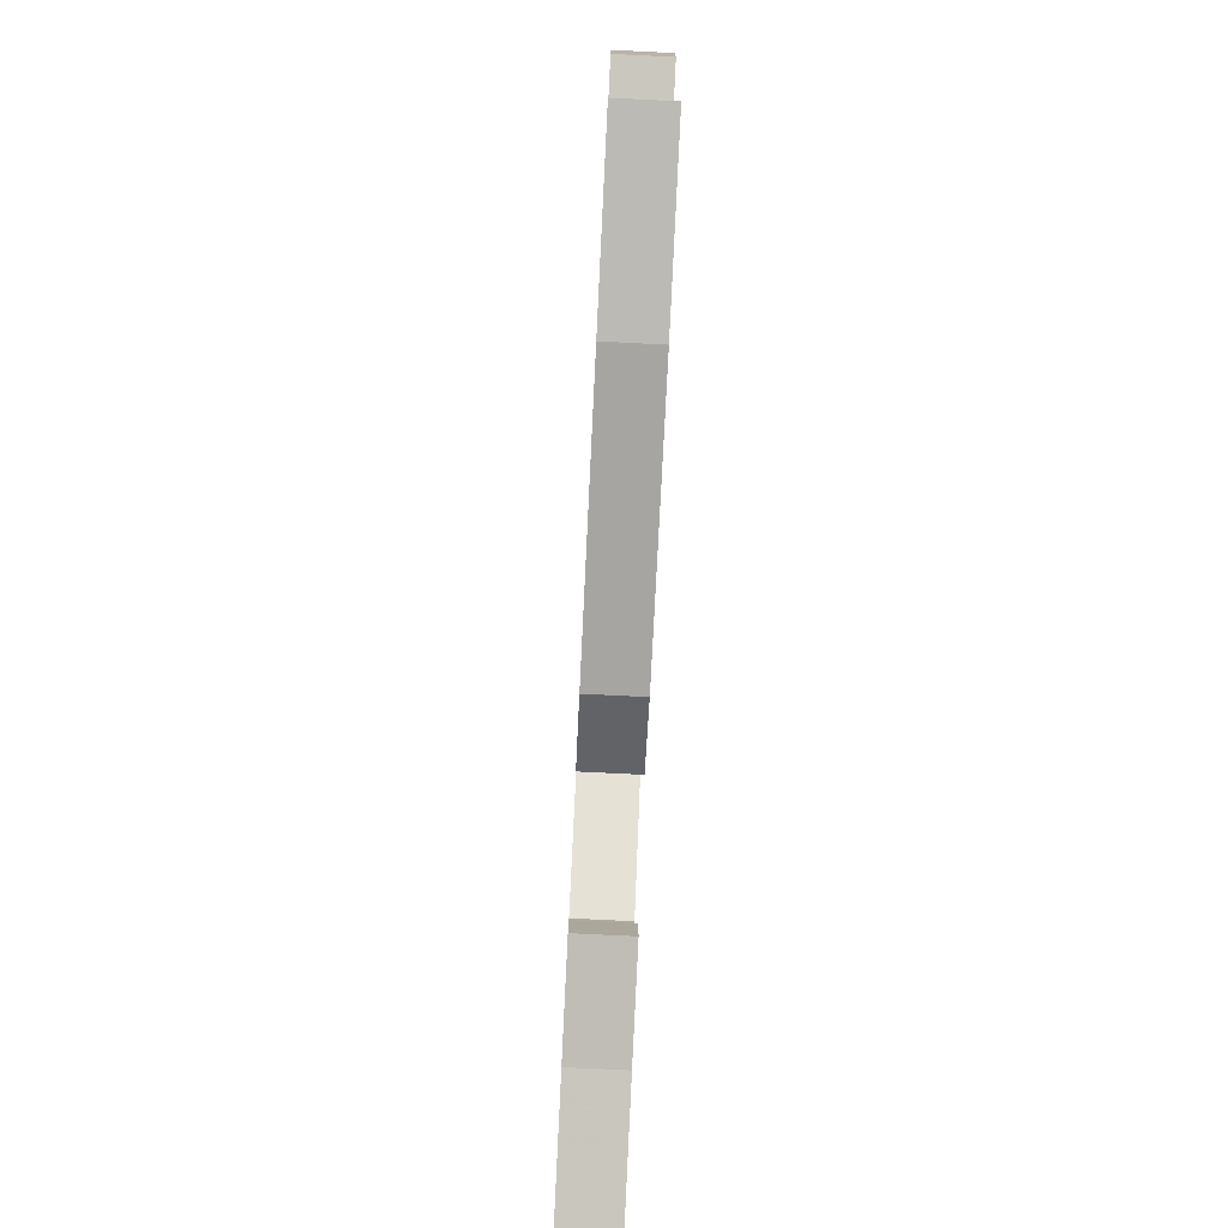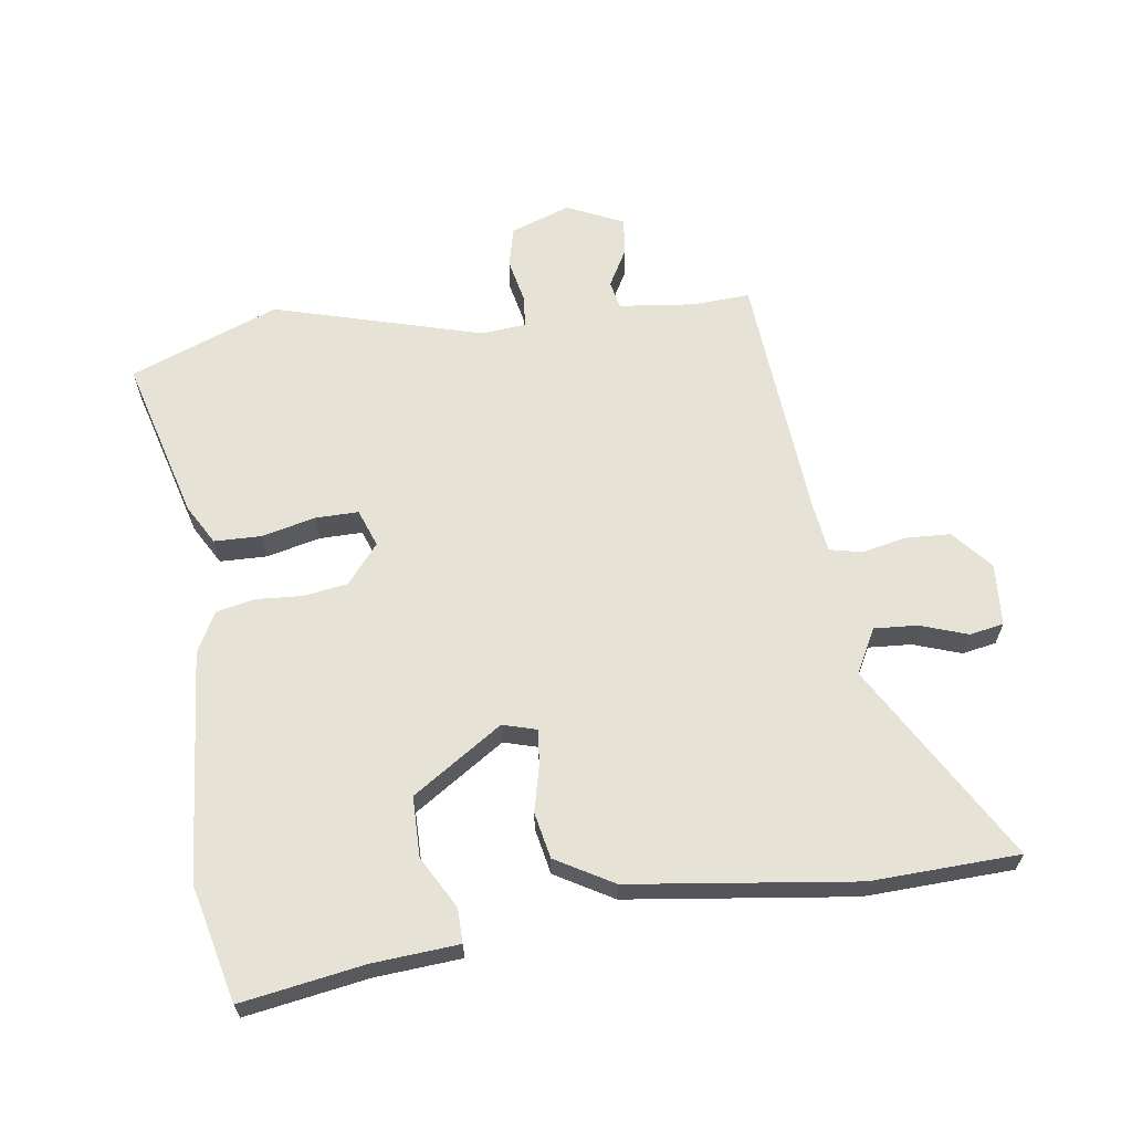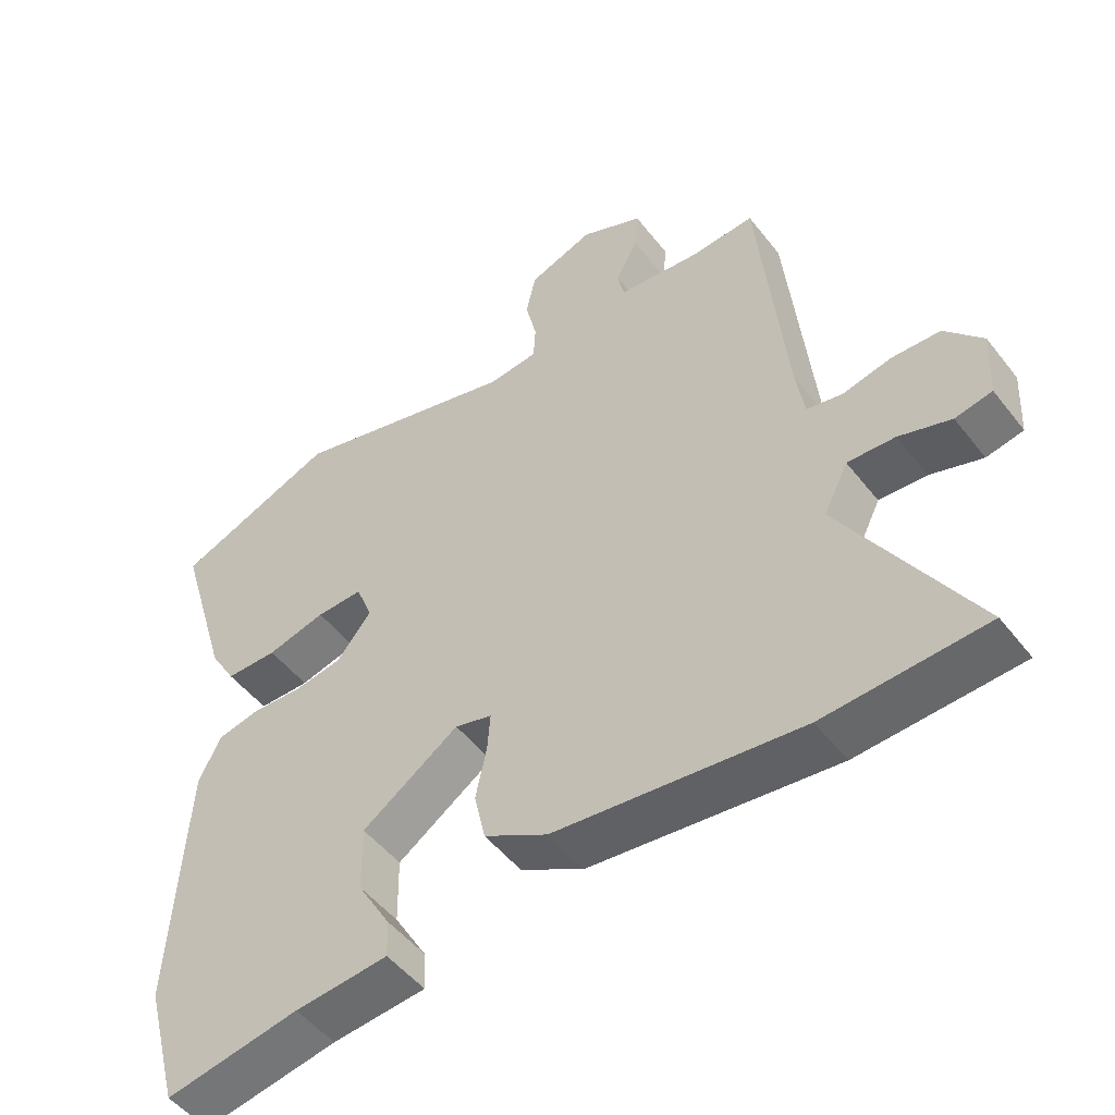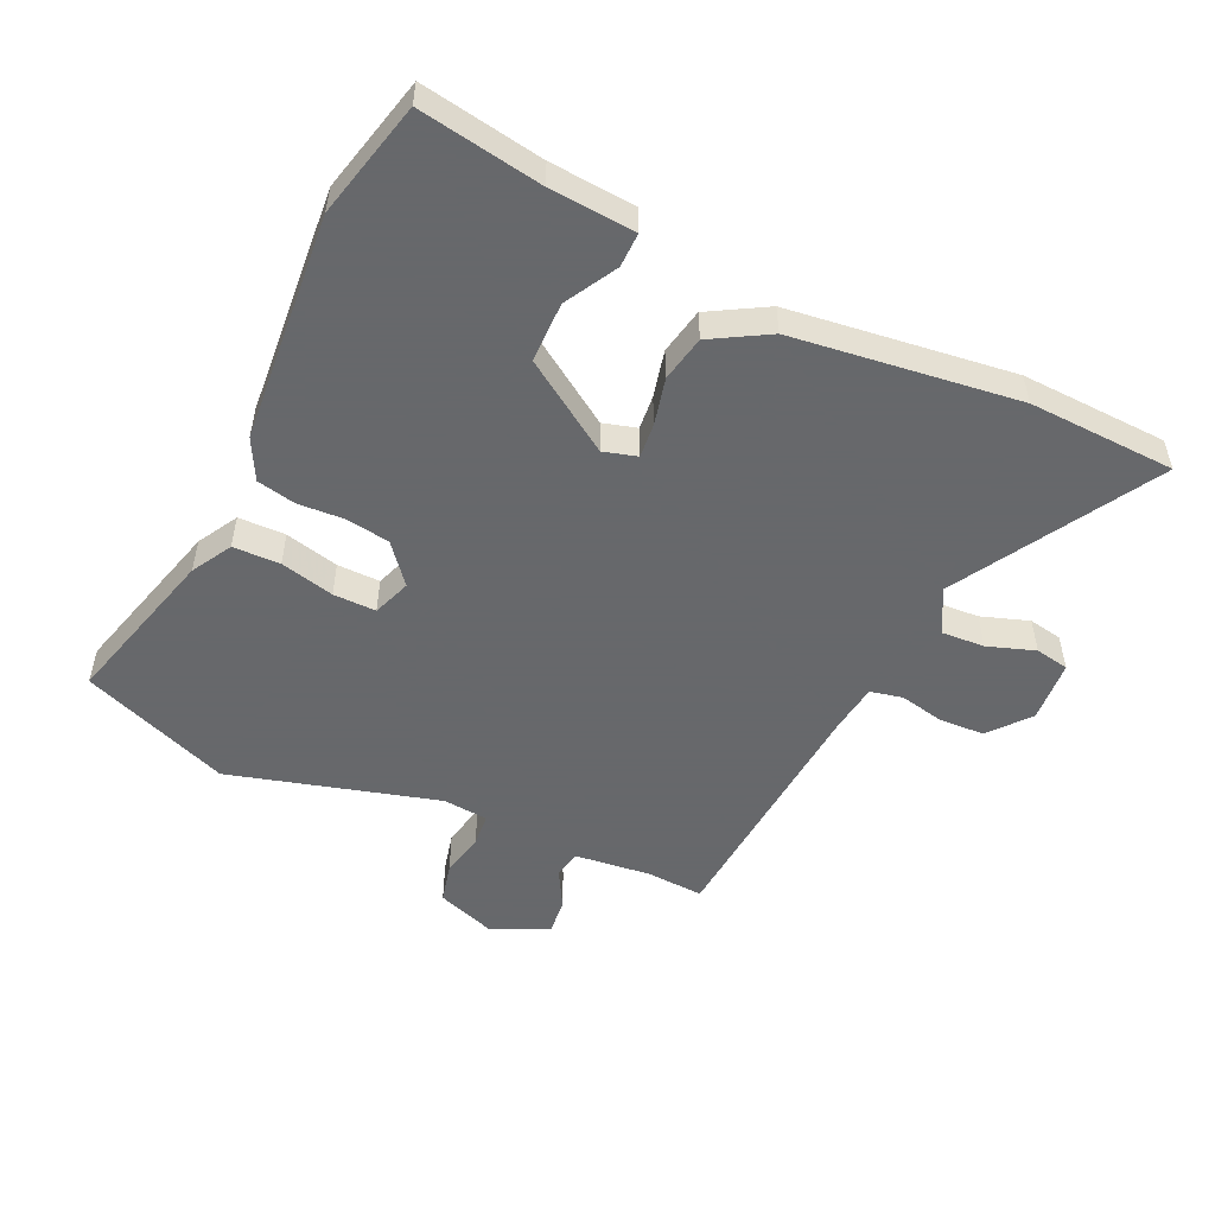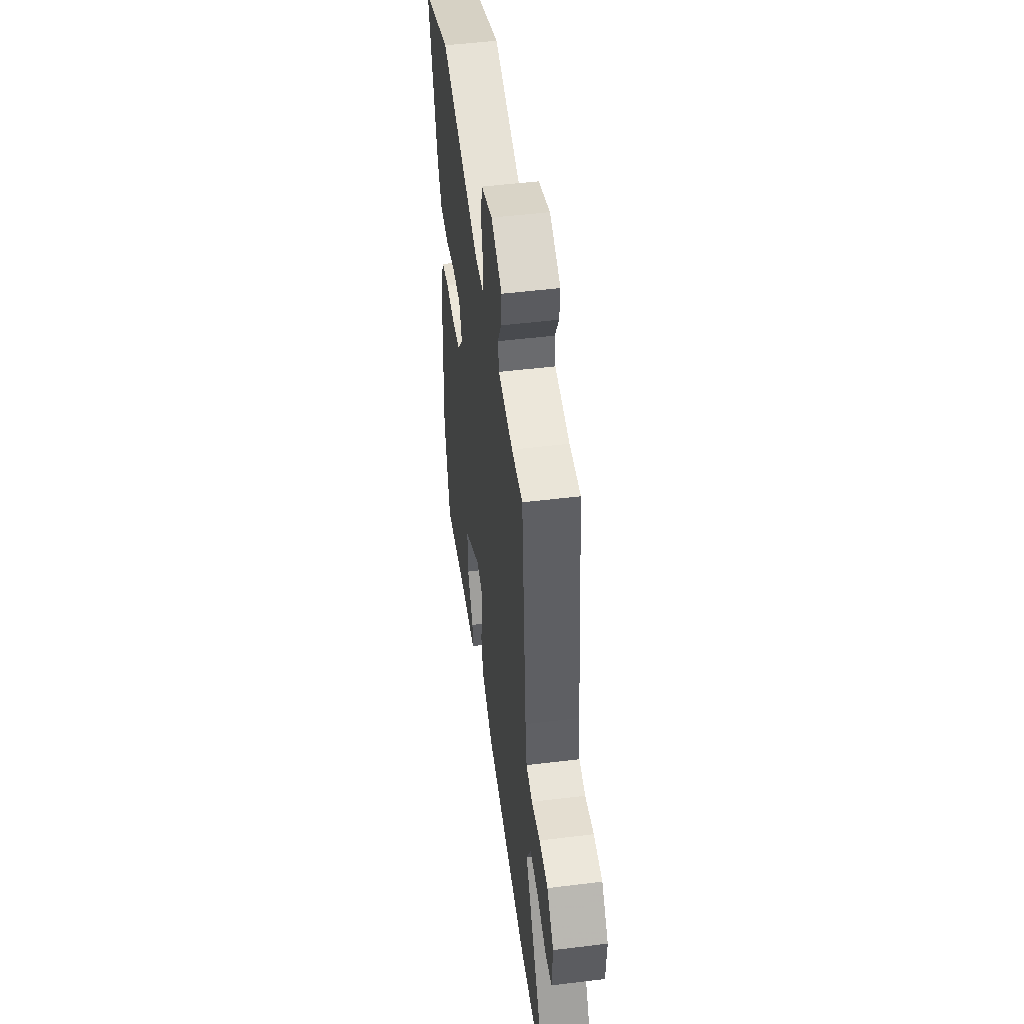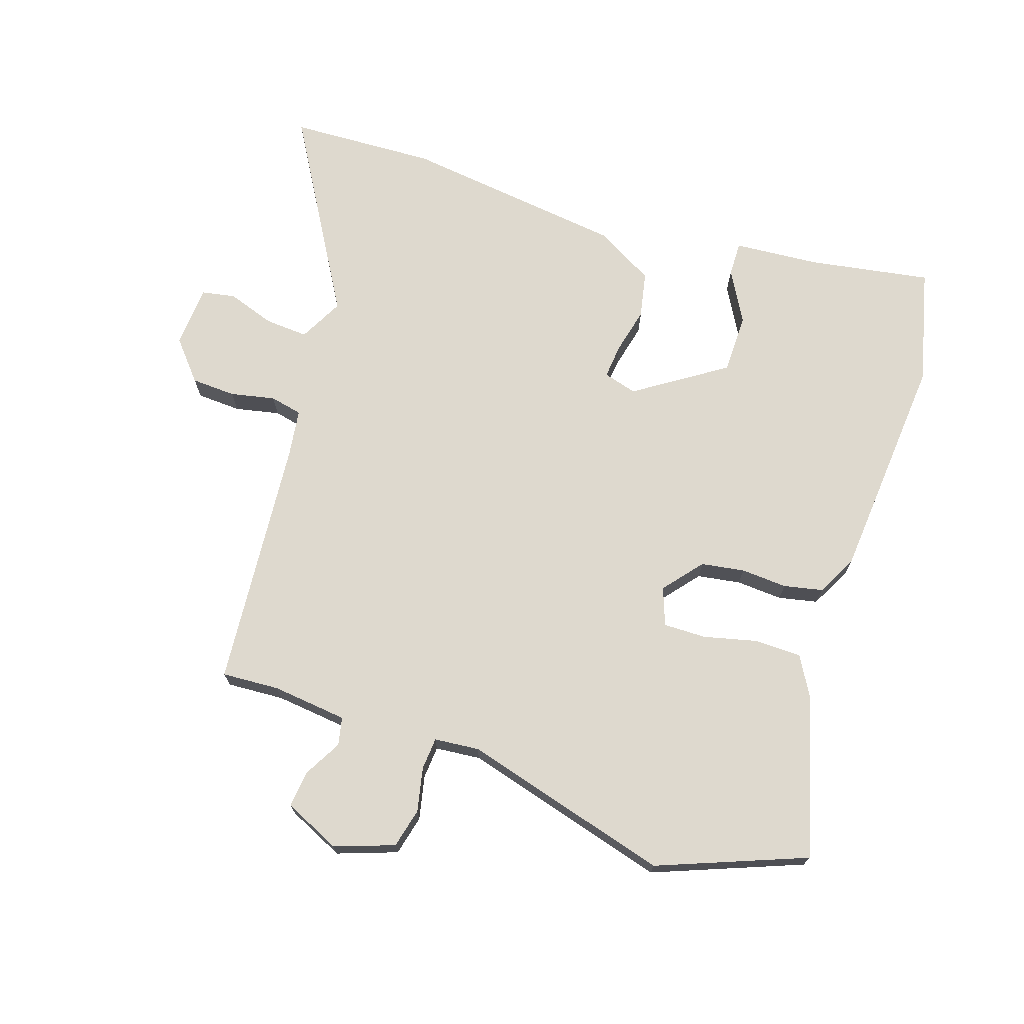
<metadata>
{"format":"obj","ext":"obj","renderer":"f3d","projection":"perspective","resolution":1024,"background":"white","views":[{"elev":-79.9,"azim":-92.8,"up":"+Z"},{"elev":63.8,"azim":173.2,"up":"+Y"},{"elev":-50.0,"azim":-143.6,"up":"+Z"},{"elev":-52.3,"azim":156.2,"up":"+Y"},{"elev":49.9,"azim":-97.7,"up":"+Z"},{"elev":71.4,"azim":19.4,"up":"+Y"}]}
</metadata>
<code>
v -0.412 0.07 0.497
v -0.322 0.07 0.49
v -0.203 0.07 0.501
v -0.193 0.07 0.545
v -0.225 0.07 0.605
v -0.23 0.07 0.663
v -0.141 0.07 0.702
v -0.048 0.07 0.667
v -0.034 0.07 0.604
v -0.05 0.07 0.535
v -0.047 0.07 0.484
v 0.024 0.07 0.476
v 0.352 0.07 0.561
v 0.583 0.07 0.466
v 0.508 0.07 0.214
v 0.471 0.07 0.152
v 0.397 0.07 0.152
v 0.313 0.07 0.174
v 0.246 0.07 0.176
v 0.223 0.07 0.117
v 0.272 0.07 0.055
v 0.34 0.07 0.043
v 0.413 0.07 0.046
v 0.474 0.07 0.032
v 0.506 0.07 -0.032
v 0.528 0.07 -0.394
v 0.48 0.07 -0.576
v 0.288 0.07 -0.54
v 0.154 0.07 -0.527
v 0.156 0.07 -0.473
v 0.203 0.07 -0.393
v 0.204 0.07 -0.298
v 0.065 0.07 -0.202
v 0.012 0.07 -0.216
v 0.016 0.07 -0.27
v 0.032 0.07 -0.344
v 0.016 0.07 -0.416
v -0.075 0.07 -0.466
v -0.429 0.07 -0.504
v -0.66 0.07 -0.49
v -0.473 0.07 -0.183
v -0.508 0.07 -0.113
v -0.576 0.07 -0.116
v -0.651 0.07 -0.14
v -0.704 0.07 -0.129
v -0.709 0.07 -0.031
v -0.655 0.07 0.03
v -0.585 0.07 0.032
v -0.515 0.07 0.016
v -0.464 0.07 0.026
v -0.452 0.07 0.102
v -0.412 0 0.497
v -0.322 0 0.49
v -0.203 0 0.501
v -0.193 0 0.545
v -0.225 0 0.605
v -0.23 0 0.663
v -0.141 0 0.702
v -0.048 0 0.667
v -0.034 0 0.604
v -0.05 0 0.535
v -0.047 0 0.484
v 0.024 0 0.476
v 0.352 0 0.561
v 0.583 0 0.466
v 0.508 0 0.214
v 0.471 0 0.152
v 0.397 0 0.152
v 0.313 0 0.174
v 0.246 0 0.176
v 0.223 0 0.117
v 0.272 0 0.055
v 0.34 0 0.043
v 0.413 0 0.046
v 0.474 0 0.032
v 0.506 0 -0.032
v 0.528 0 -0.394
v 0.48 0 -0.576
v 0.288 0 -0.54
v 0.154 0 -0.527
v 0.156 0 -0.473
v 0.203 0 -0.393
v 0.204 0 -0.298
v 0.065 0 -0.202
v 0.012 0 -0.216
v 0.016 0 -0.27
v 0.032 0 -0.344
v 0.016 0 -0.416
v -0.075 0 -0.466
v -0.429 0 -0.504
v -0.66 0 -0.49
v -0.473 0 -0.183
v -0.508 0 -0.113
v -0.576 0 -0.116
v -0.651 0 -0.14
v -0.704 0 -0.129
v -0.709 0 -0.031
v -0.655 0 0.03
v -0.585 0 0.032
v -0.515 0 0.016
v -0.464 0 0.026
v -0.452 0 0.102
f 47 48 49
f 46 47 49
f 45 46 49
f 44 45 49
f 43 44 49
f 42 43 49 50
f 41 42 50
f 39 40 41
f 38 39 41
f 37 38 41
f 36 37 41
f 35 36 41
f 41 50 51
f 35 41 51
f 34 35 51
f 28 29 30 31
f 28 31 32
f 27 28 32
f 26 27 32
f 25 26 32
f 24 25 32
f 23 24 32
f 22 23 32
f 21 22 32 33
f 16 17 18
f 15 16 18
f 14 15 18
f 13 14 18
f 12 13 18
f 11 12 18 19
f 8 9 10
f 7 8 10
f 6 7 10
f 5 6 10
f 4 5 10
f 3 4 10 11
f 11 19 20
f 3 11 20
f 2 3 20
f 33 34 51
f 21 33 51
f 20 21 51
f 2 20 51
f 1 2 51
f 100 99 98
f 100 98 97
f 100 97 96
f 100 96 95
f 100 95 94
f 101 100 94 93
f 101 93 92
f 92 91 90
f 92 90 89
f 92 89 88
f 92 88 87
f 92 87 86
f 102 101 92
f 102 92 86
f 102 86 85
f 82 81 80 79
f 83 82 79
f 83 79 78
f 83 78 77
f 83 77 76
f 83 76 75
f 83 75 74
f 83 74 73
f 84 83 73 72
f 69 68 67
f 69 67 66
f 69 66 65
f 69 65 64
f 69 64 63
f 70 69 63 62
f 61 60 59
f 61 59 58
f 61 58 57
f 61 57 56
f 61 56 55
f 62 61 55 54
f 71 70 62
f 71 62 54
f 71 54 53
f 102 85 84
f 102 84 72
f 102 72 71
f 102 71 53
f 102 53 52
f 1 52 53 2
f 2 53 54 3
f 3 54 55 4
f 4 55 56 5
f 5 56 57 6
f 6 57 58 7
f 7 58 59 8
f 8 59 60 9
f 9 60 61 10
f 10 61 62 11
f 11 62 63 12
f 12 63 64 13
f 13 64 65 14
f 14 65 66 15
f 15 66 67 16
f 16 67 68 17
f 17 68 69 18
f 18 69 70 19
f 19 70 71 20
f 20 71 72 21
f 21 72 73 22
f 22 73 74 23
f 23 74 75 24
f 24 75 76 25
f 25 76 77 26
f 26 77 78 27
f 27 78 79 28
f 28 79 80 29
f 29 80 81 30
f 30 81 82 31
f 31 82 83 32
f 32 83 84 33
f 33 84 85 34
f 34 85 86 35
f 35 86 87 36
f 36 87 88 37
f 37 88 89 38
f 38 89 90 39
f 39 90 91 40
f 40 91 92 41
f 41 92 93 42
f 42 93 94 43
f 43 94 95 44
f 44 95 96 45
f 45 96 97 46
f 46 97 98 47
f 47 98 99 48
f 48 99 100 49
f 49 100 101 50
f 50 101 102 51
f 51 102 52 1

</code>
